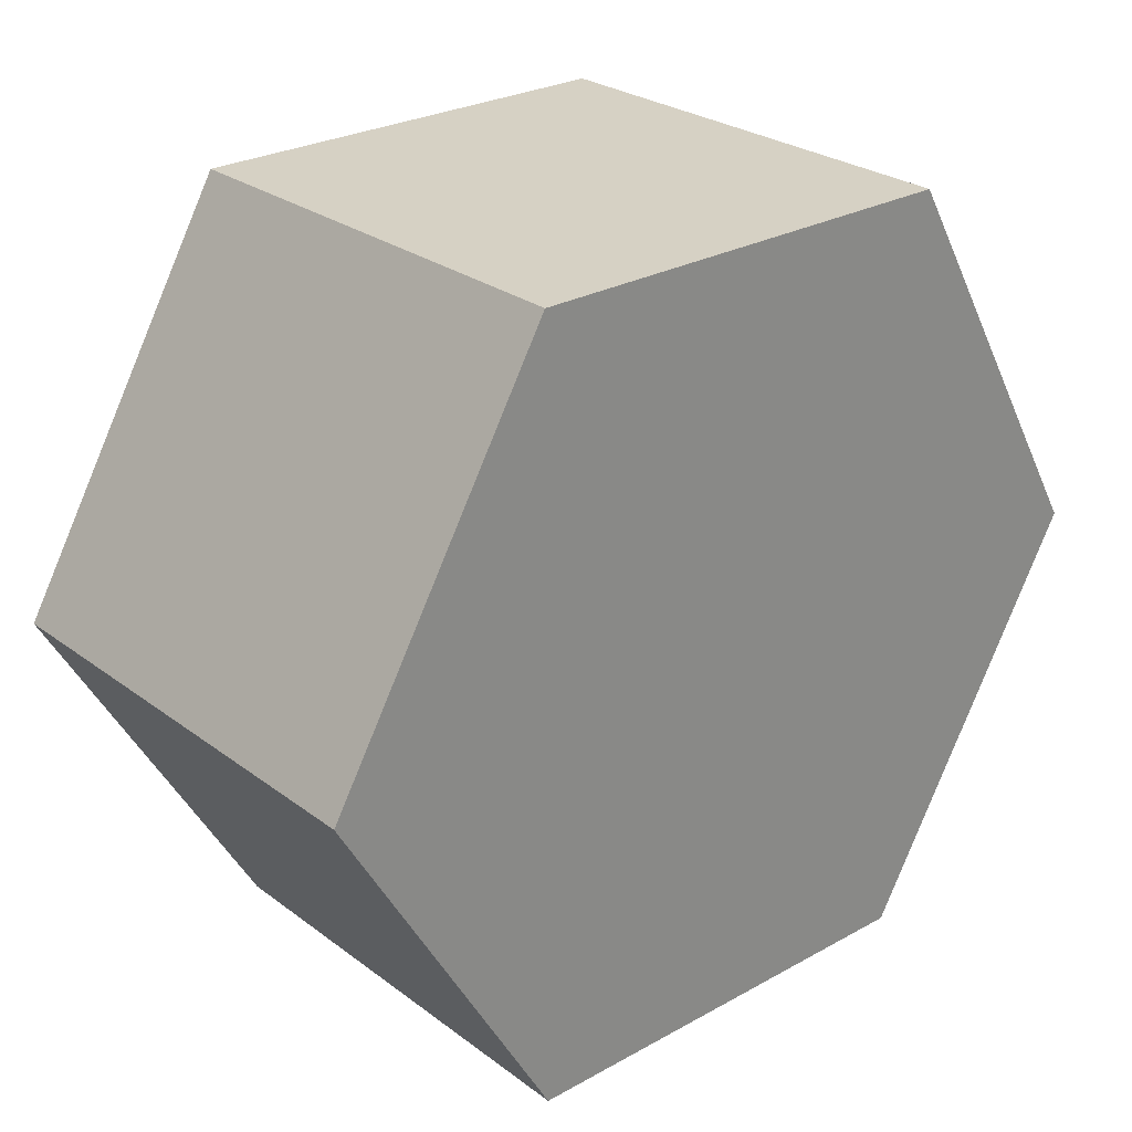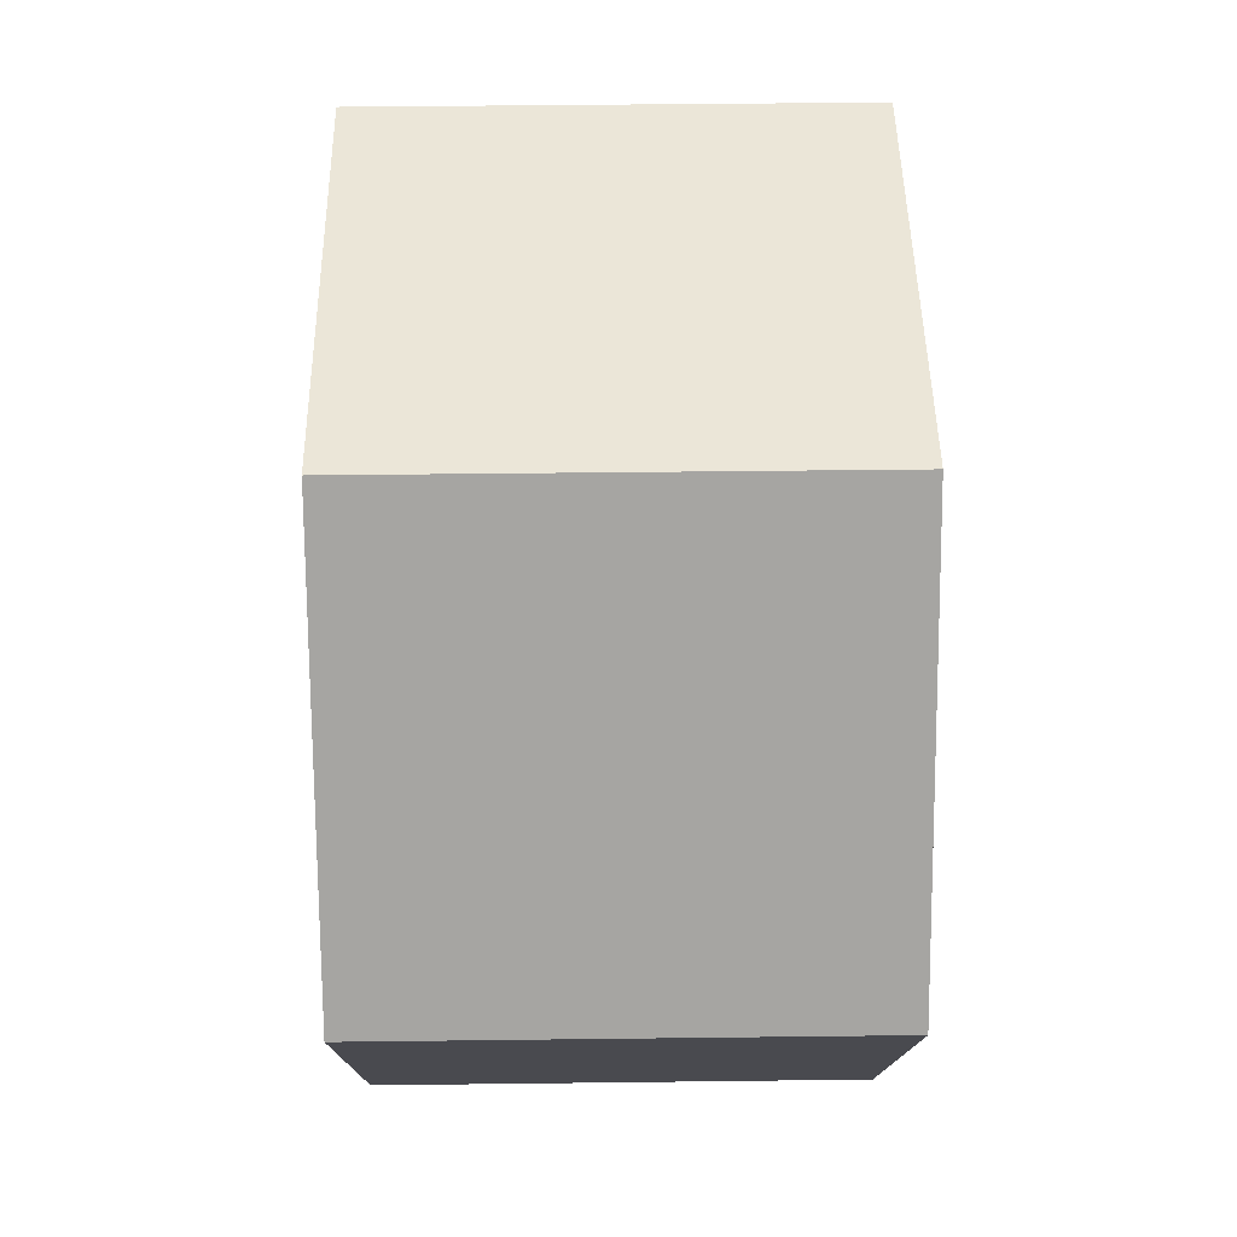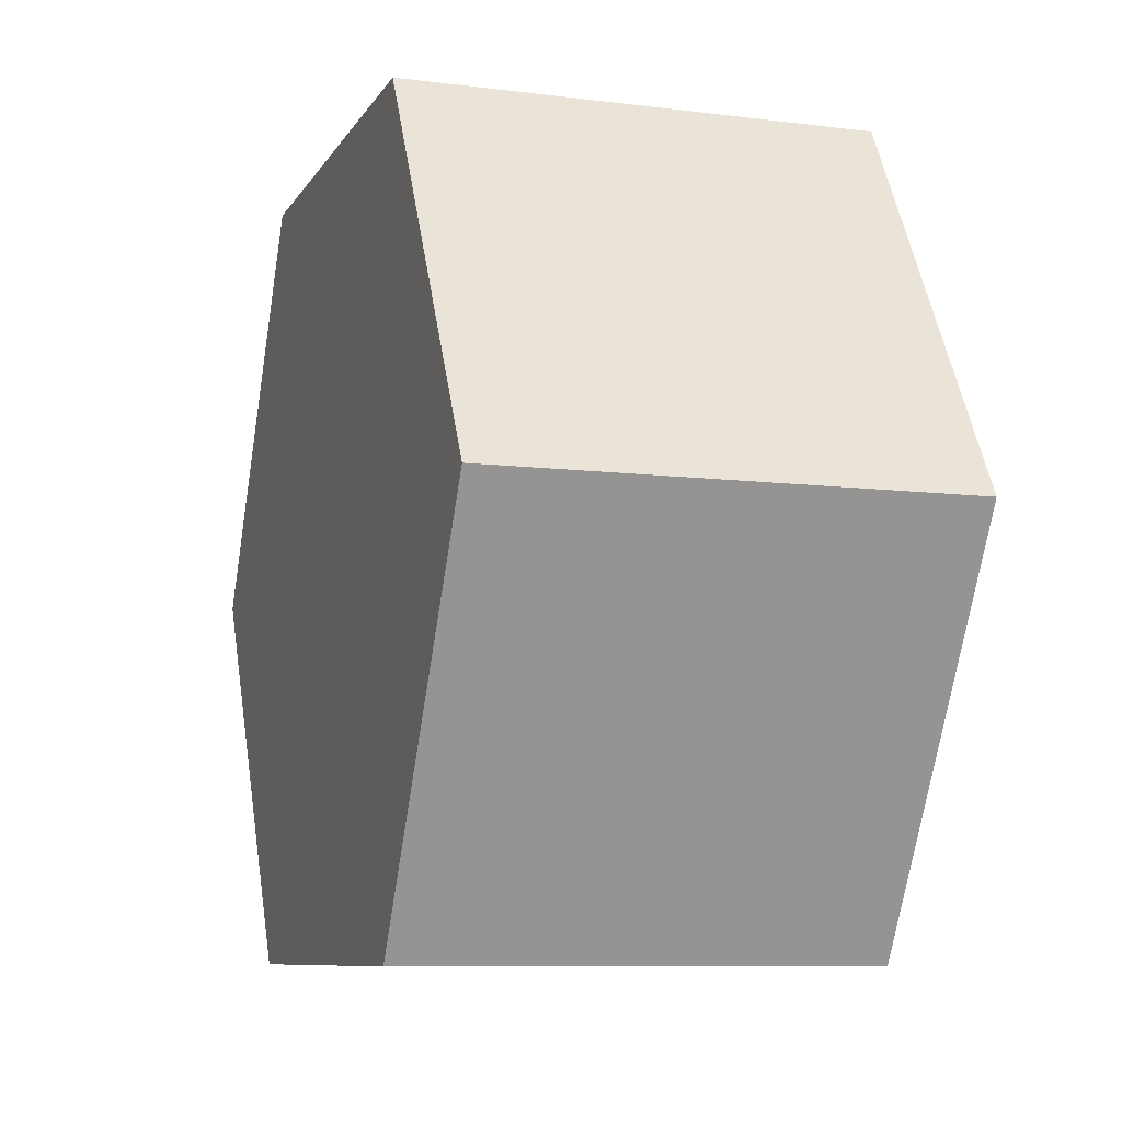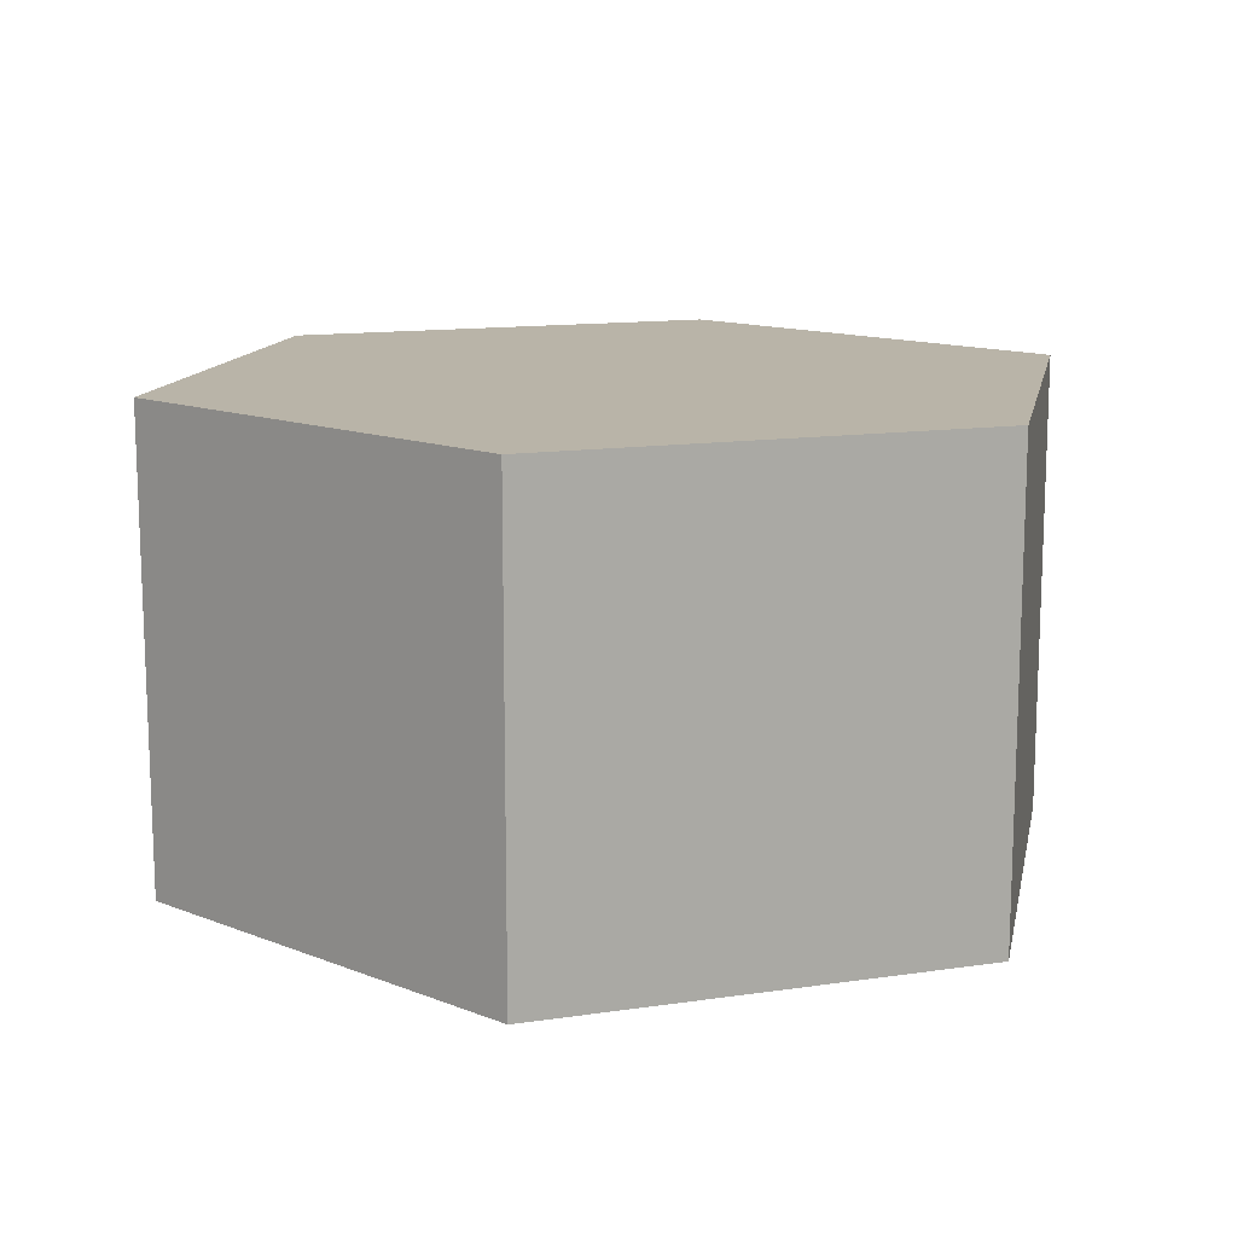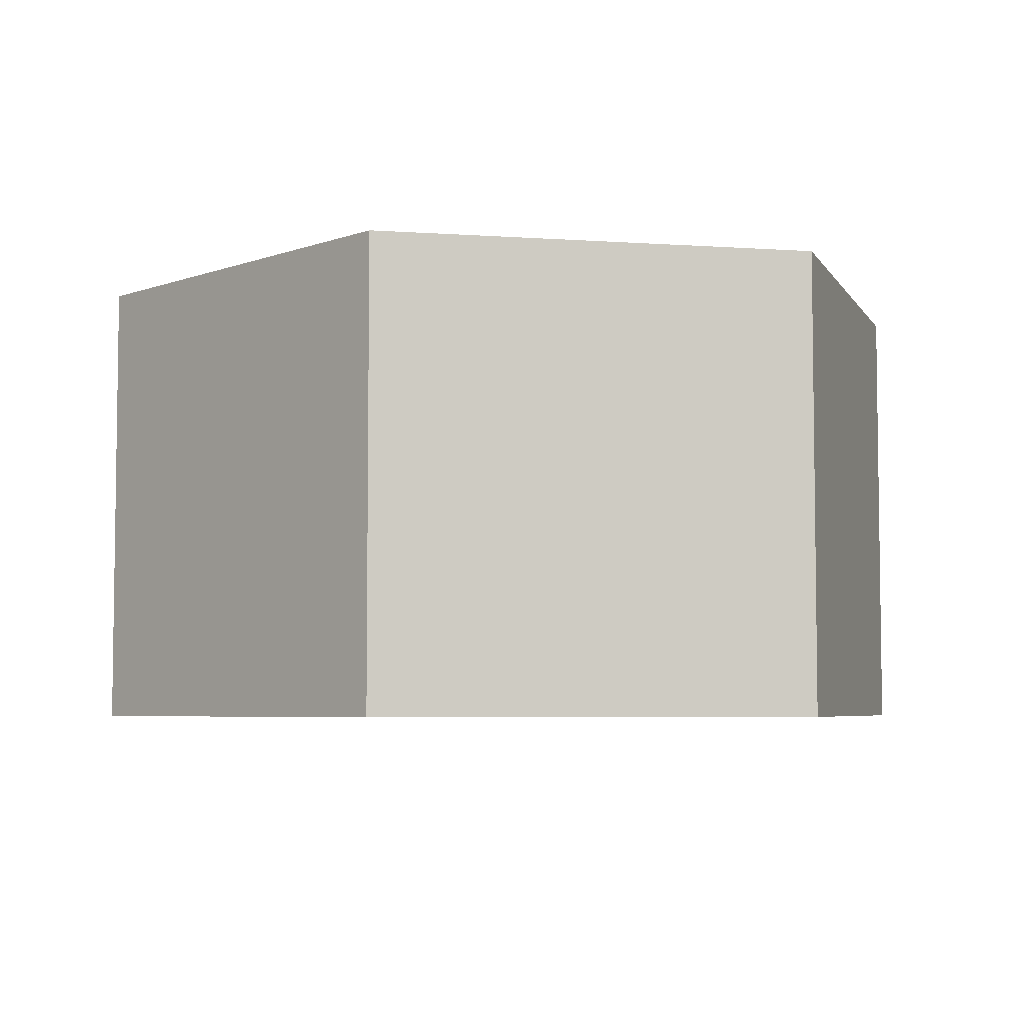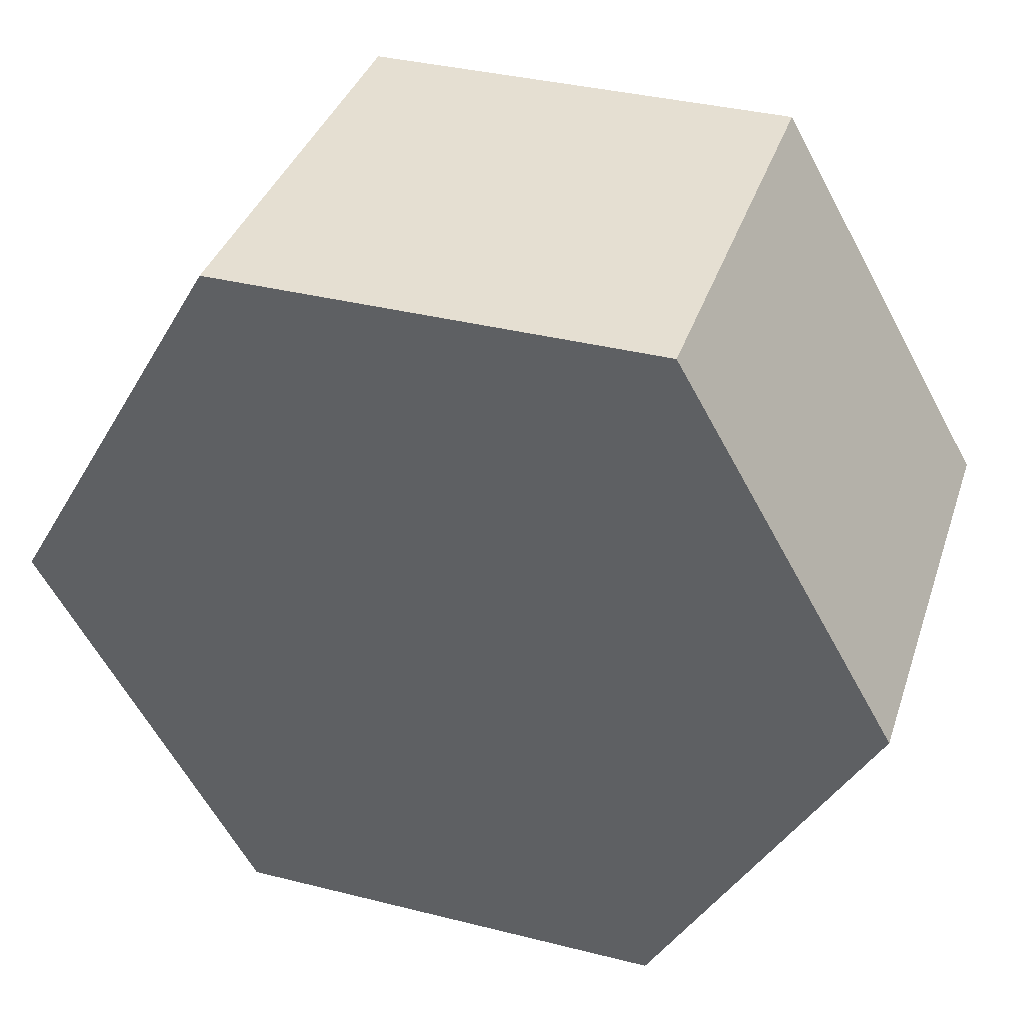
<metadata>
{"format":"obj","ext":"obj","renderer":"f3d","projection":"perspective","resolution":1024,"background":"white","views":[{"elev":26.7,"azim":-41.0,"up":"+Z"},{"elev":46.3,"azim":89.2,"up":"+Z"},{"elev":-8.8,"azim":71.3,"up":"+Z"},{"elev":13.3,"azim":41.5,"up":"+Y"},{"elev":-5.2,"azim":-132.2,"up":"+Y"},{"elev":37.4,"azim":-162.2,"up":"+Z"}]}
</metadata>
<code>
v -0.2887 0 0.5
v 0.2887 0 0.5
v 0.2887 0.6 0.5
v -0.2887 0.6 0.5
v 0.2887 0 -0.5
v -0.2887 0 -0.5
v -0.2887 0.6 -0.5
v 0.2887 0.6 -0.5
v -0.2887 0 -0.5
v 0.2887 0 -0.5
v 0.5774 0 3.826e-16
v 0.2887 0 0.5
v -0.2887 0 0.5
v -0.5774 0 -1.856e-16
v -0.5774 0 -1.856e-16
v -0.2887 0 0.5
v -0.2887 0.6 0.5
v -0.5774 0.6 -1.665e-16
v 0.2887 0 0.5
v 0.5774 0 3.826e-16
v 0.5774 0.6 3.331e-16
v 0.2887 0.6 0.5
v -0.2887 0 -0.5
v -0.5774 0 -1.856e-16
v -0.5774 0.6 -1.665e-16
v -0.2887 0.6 -0.5
v 0.5774 0 3.826e-16
v 0.2887 0 -0.5
v 0.2887 0.6 -0.5
v 0.5774 0.6 3.331e-16
v 0.2887 0.6 -0.5
v -0.2887 0.6 -0.5
v -0.5774 0.6 -1.665e-16
v -0.2887 0.6 0.5
v 0.2887 0.6 0.5
v 0.5774 0.6 3.331e-16
f 1 2 4
f 4 2 3
f 5 6 8
f 8 6 7
f 9 10 14
f 14 10 11
f 14 11 13
f 13 11 12
f 15 16 18
f 18 16 17
f 19 20 22
f 22 20 21
f 23 24 26
f 26 24 25
f 27 28 30
f 30 28 29
f 32 33 31
f 31 33 36
f 36 33 34
f 36 34 35

</code>
